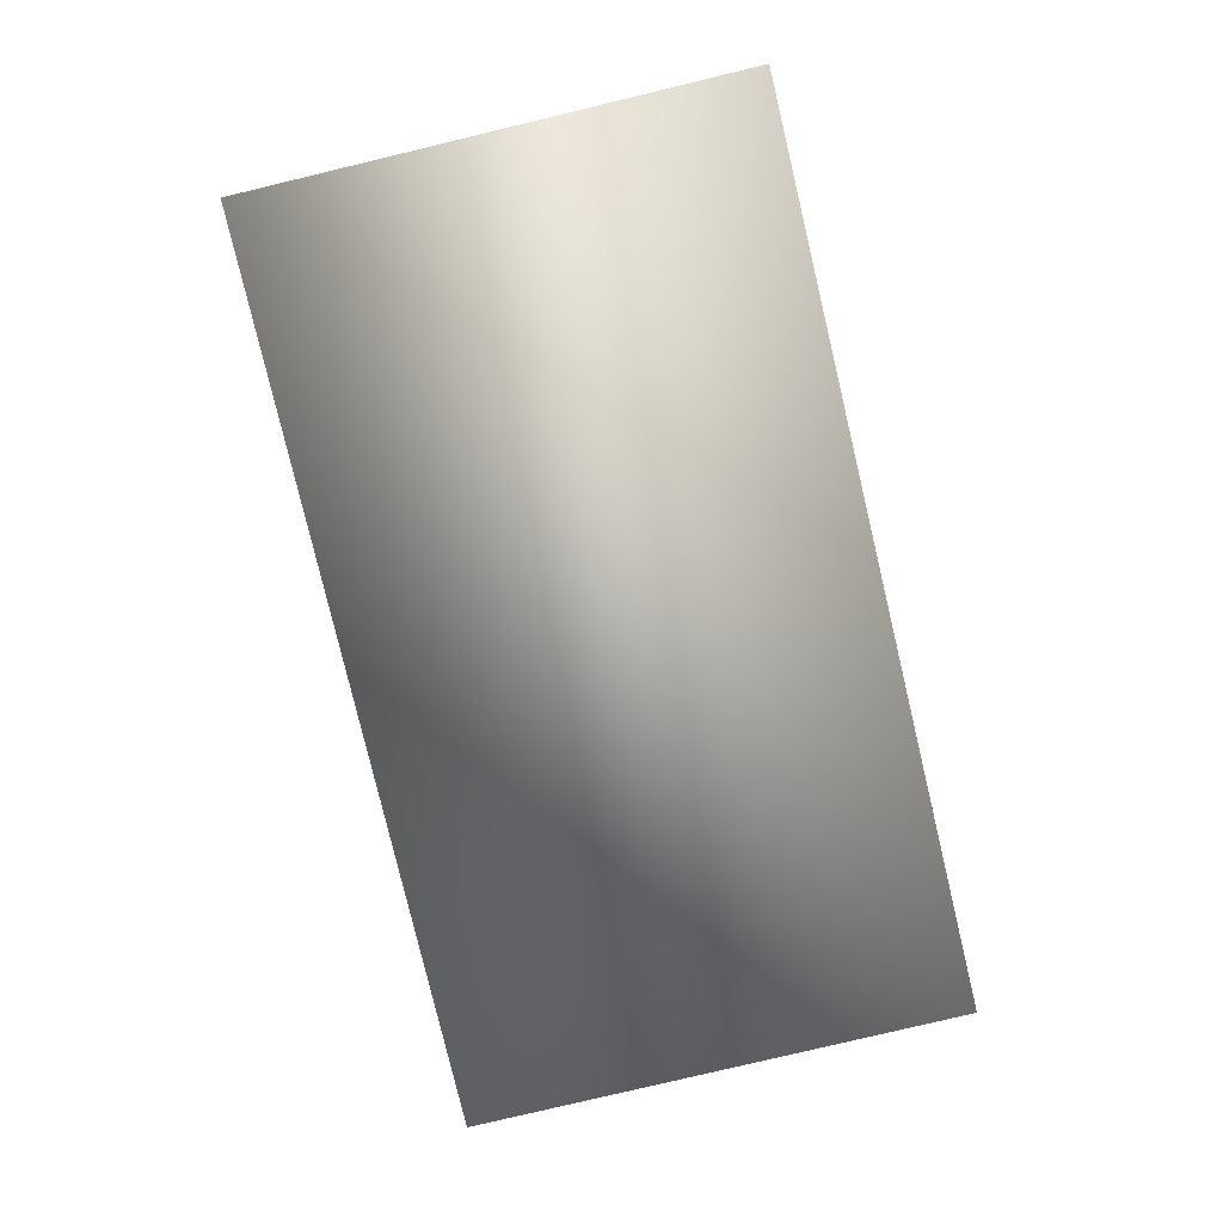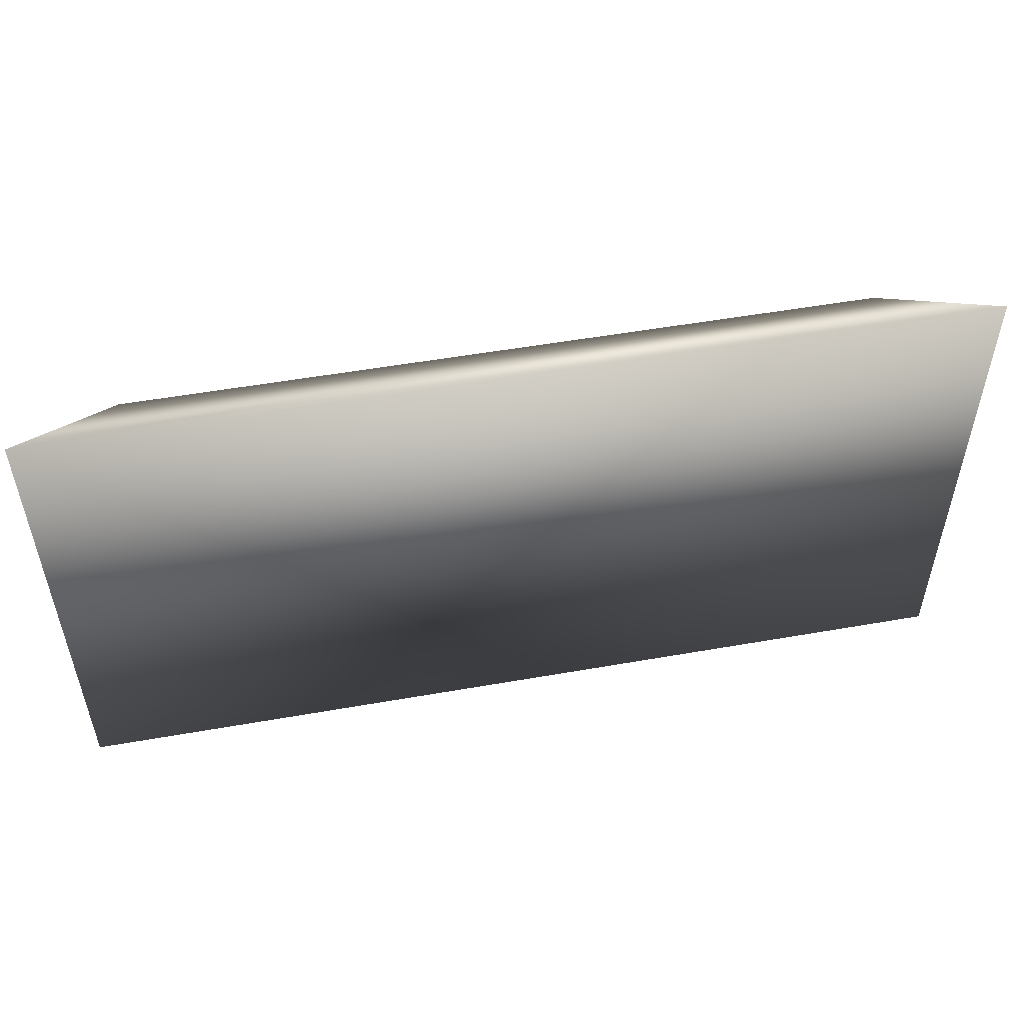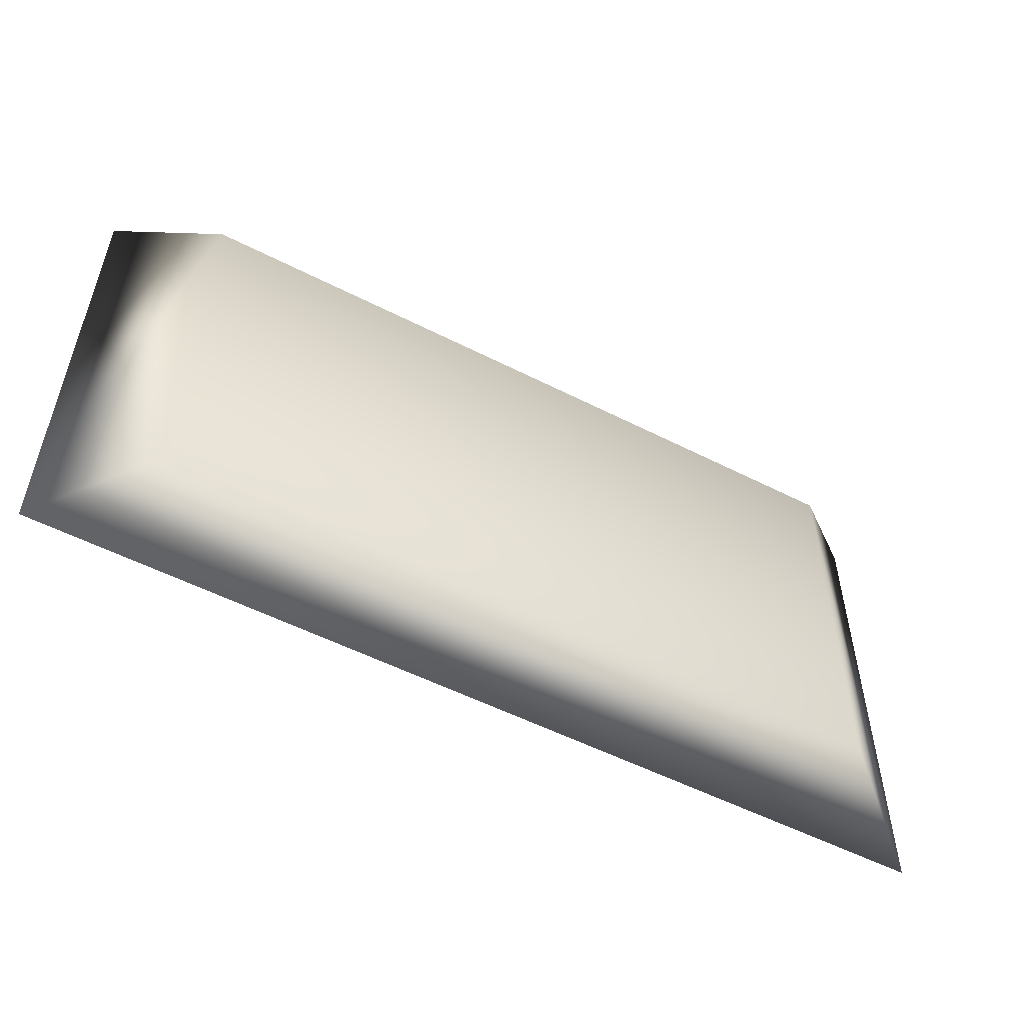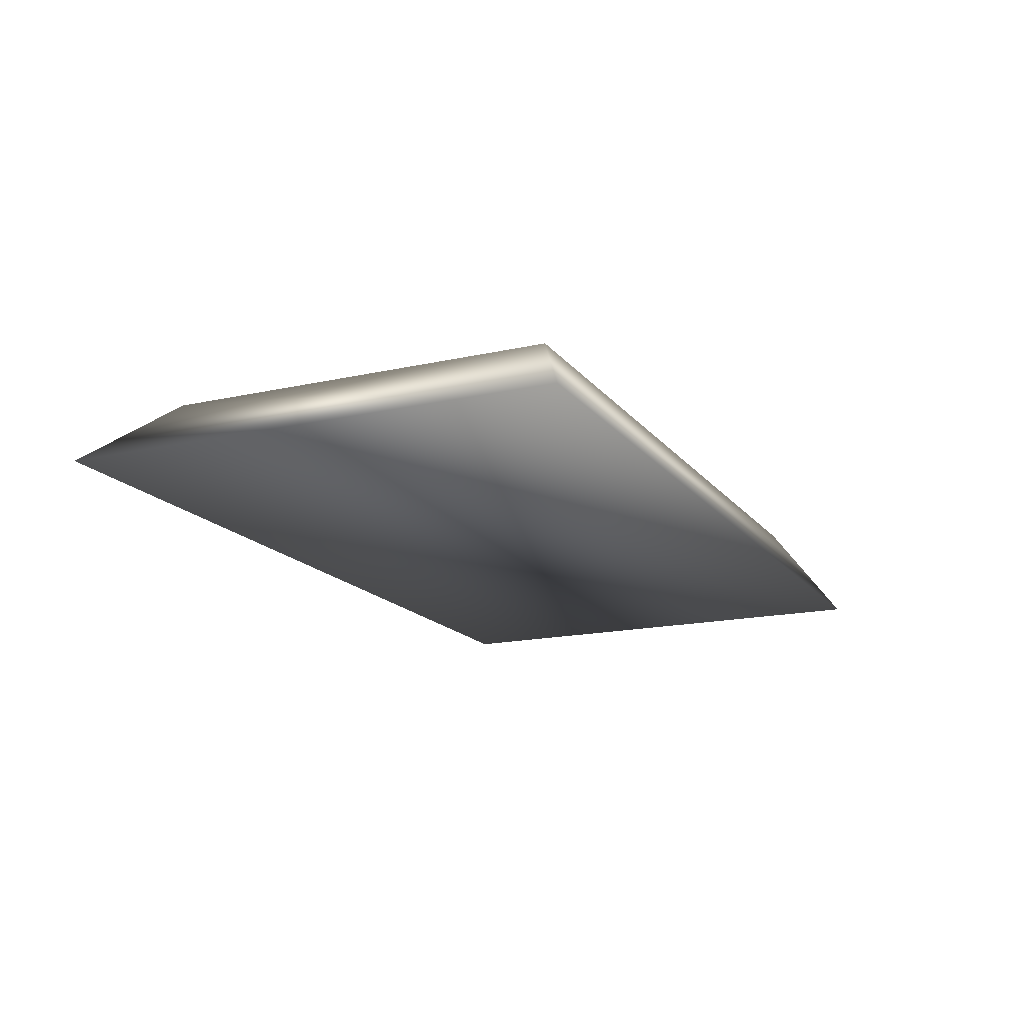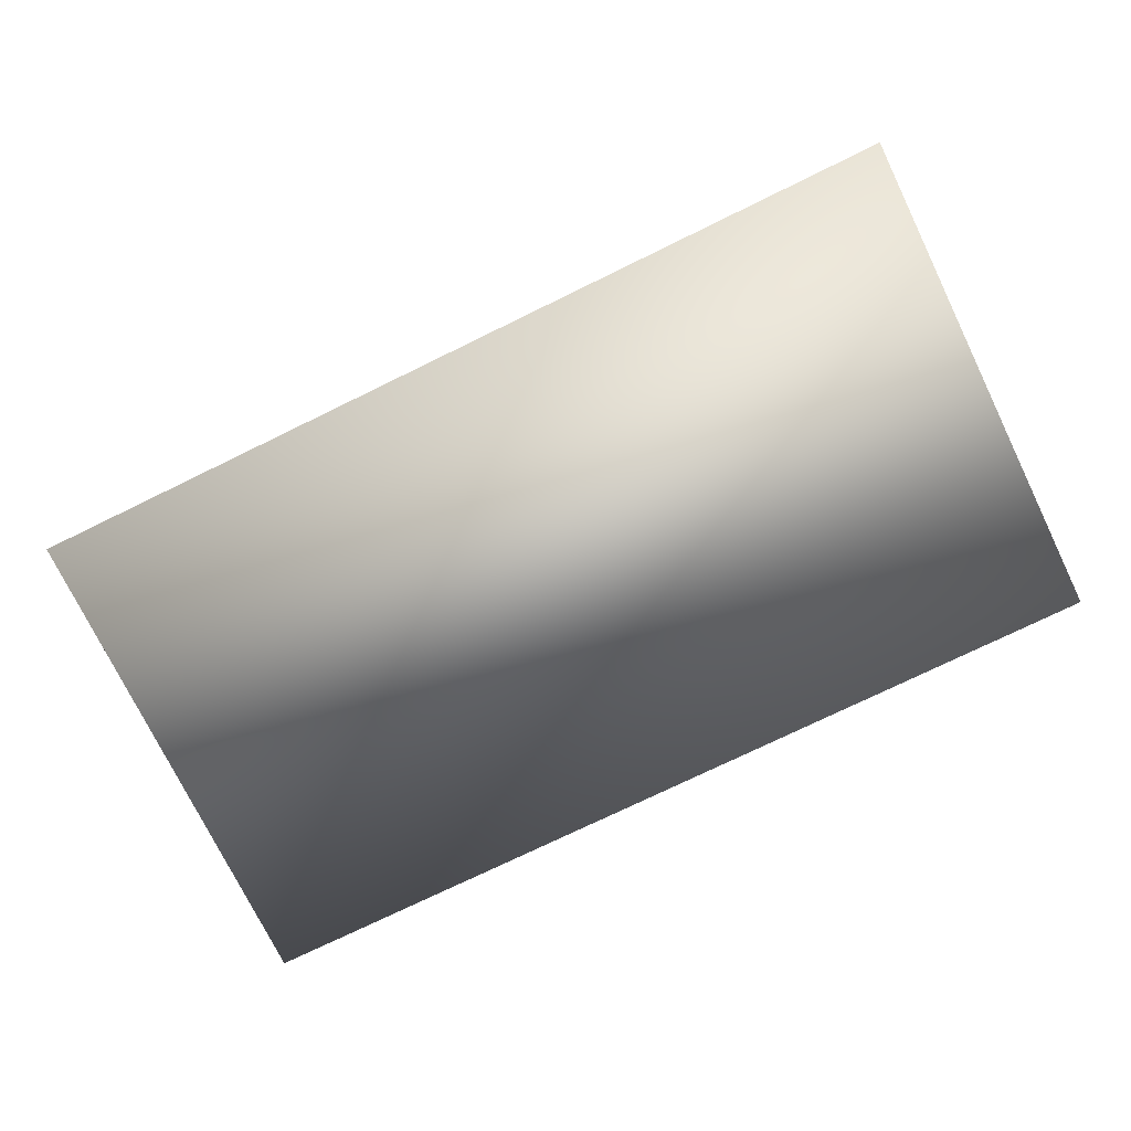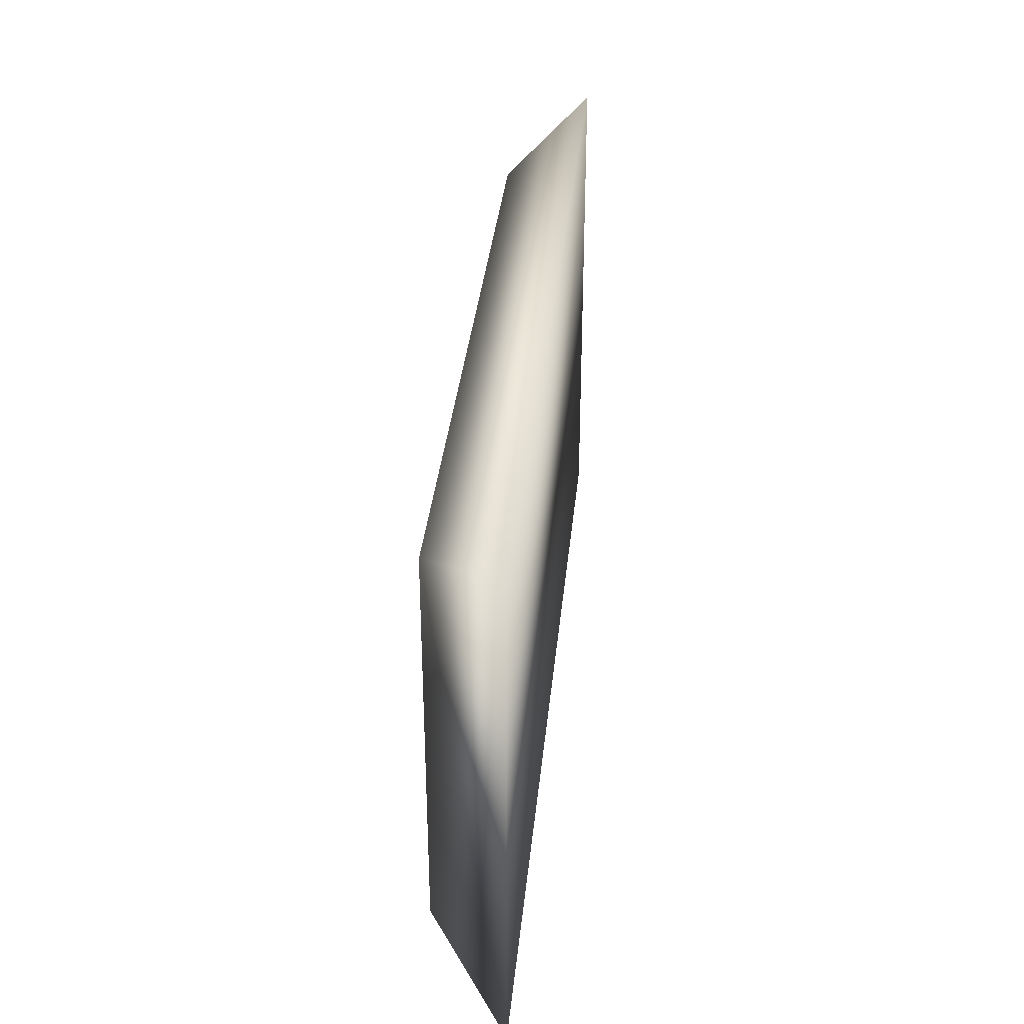
<metadata>
{"format":"obj","ext":"obj","renderer":"f3d","projection":"perspective","resolution":1024,"background":"white","views":[{"elev":-80.0,"azim":-76.6,"up":"+Y"},{"elev":52.8,"azim":-10.7,"up":"+Z"},{"elev":-53.9,"azim":151.5,"up":"+Z"},{"elev":-16.5,"azim":114.8,"up":"+Y"},{"elev":-75.0,"azim":-154.0,"up":"+Y"},{"elev":34.7,"azim":-84.4,"up":"+Z"}]}
</metadata>
<code>
o Component_7_14/Component_7/mesh1/mesh1-geometry#mesh1-geometry
v 0.174 -0.1466 0.3425
v 0.05147 -0.1586 0.3505
v 0.1884 -0.1586 0.3505
v 0.06585 -0.1466 0.3425
v 0.1884 -0.1586 0.2745
v 0.06585 -0.1466 0.2825
v 0.05147 -0.1586 0.2745
v 0.174 -0.1466 0.2825
f 1 2 3
f 2 1 4
f 3 2 1
f 4 1 2
f 2 5 3
f 3 5 2
f 5 1 3
f 3 1 5
f 1 6 4
f 4 6 1
f 4 7 2
f 2 7 4
f 5 2 7
f 7 2 5
f 1 5 8
f 8 5 1
f 6 1 8
f 8 1 6
f 7 4 6
f 6 4 7
f 6 5 7
f 7 5 6
f 5 6 8
f 8 6 5

</code>
